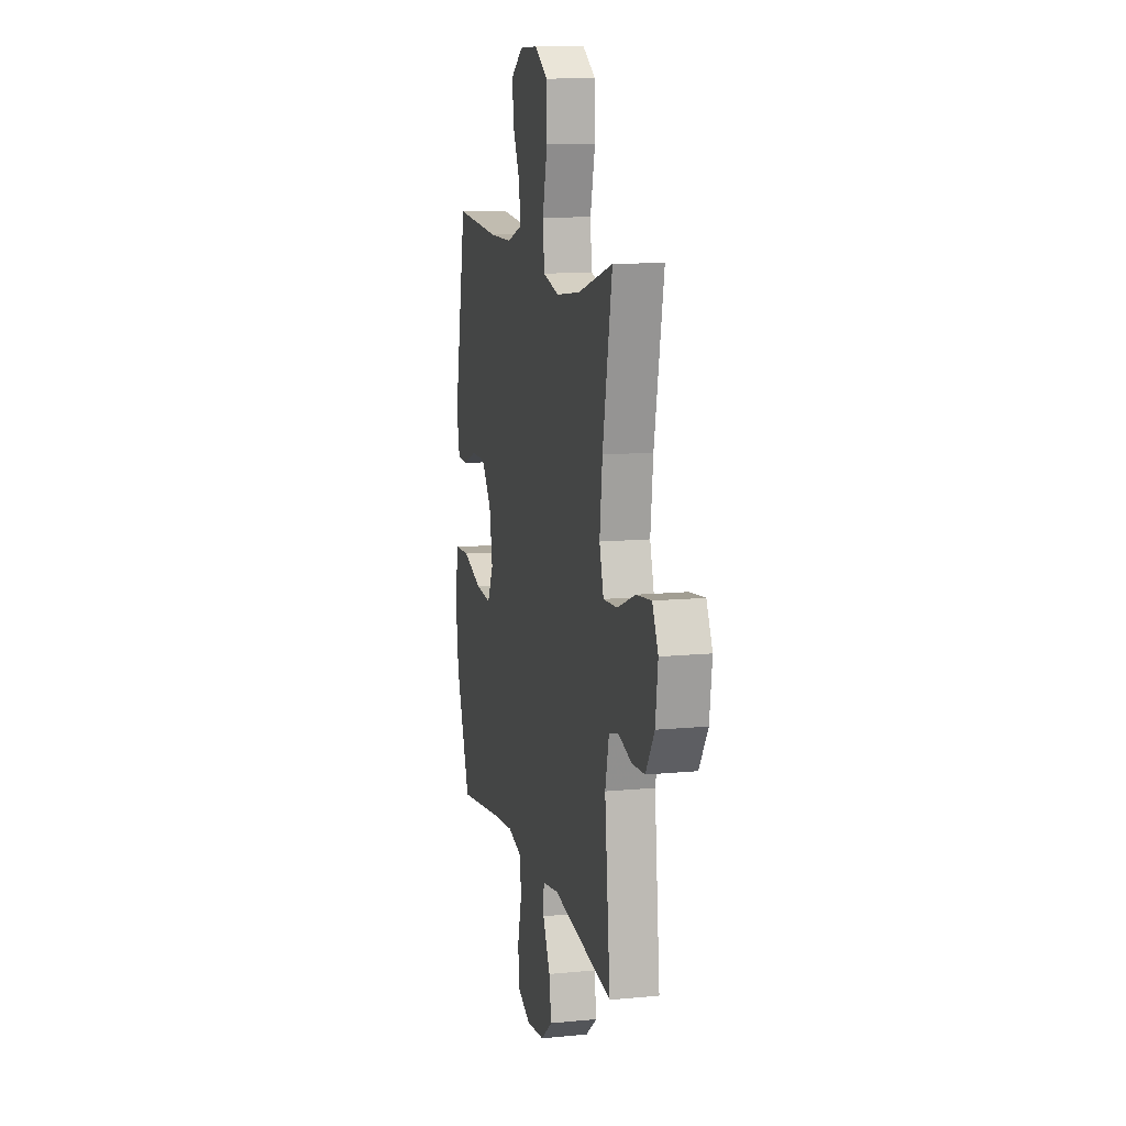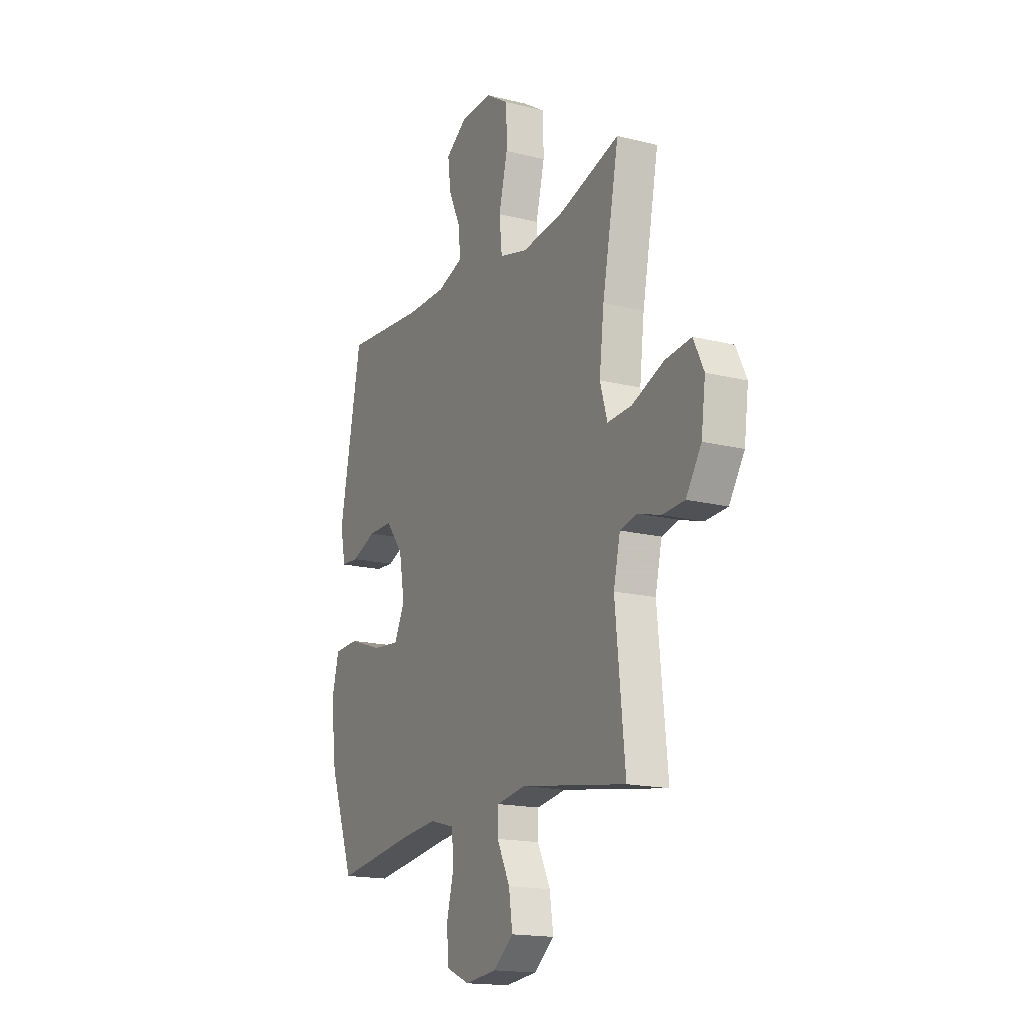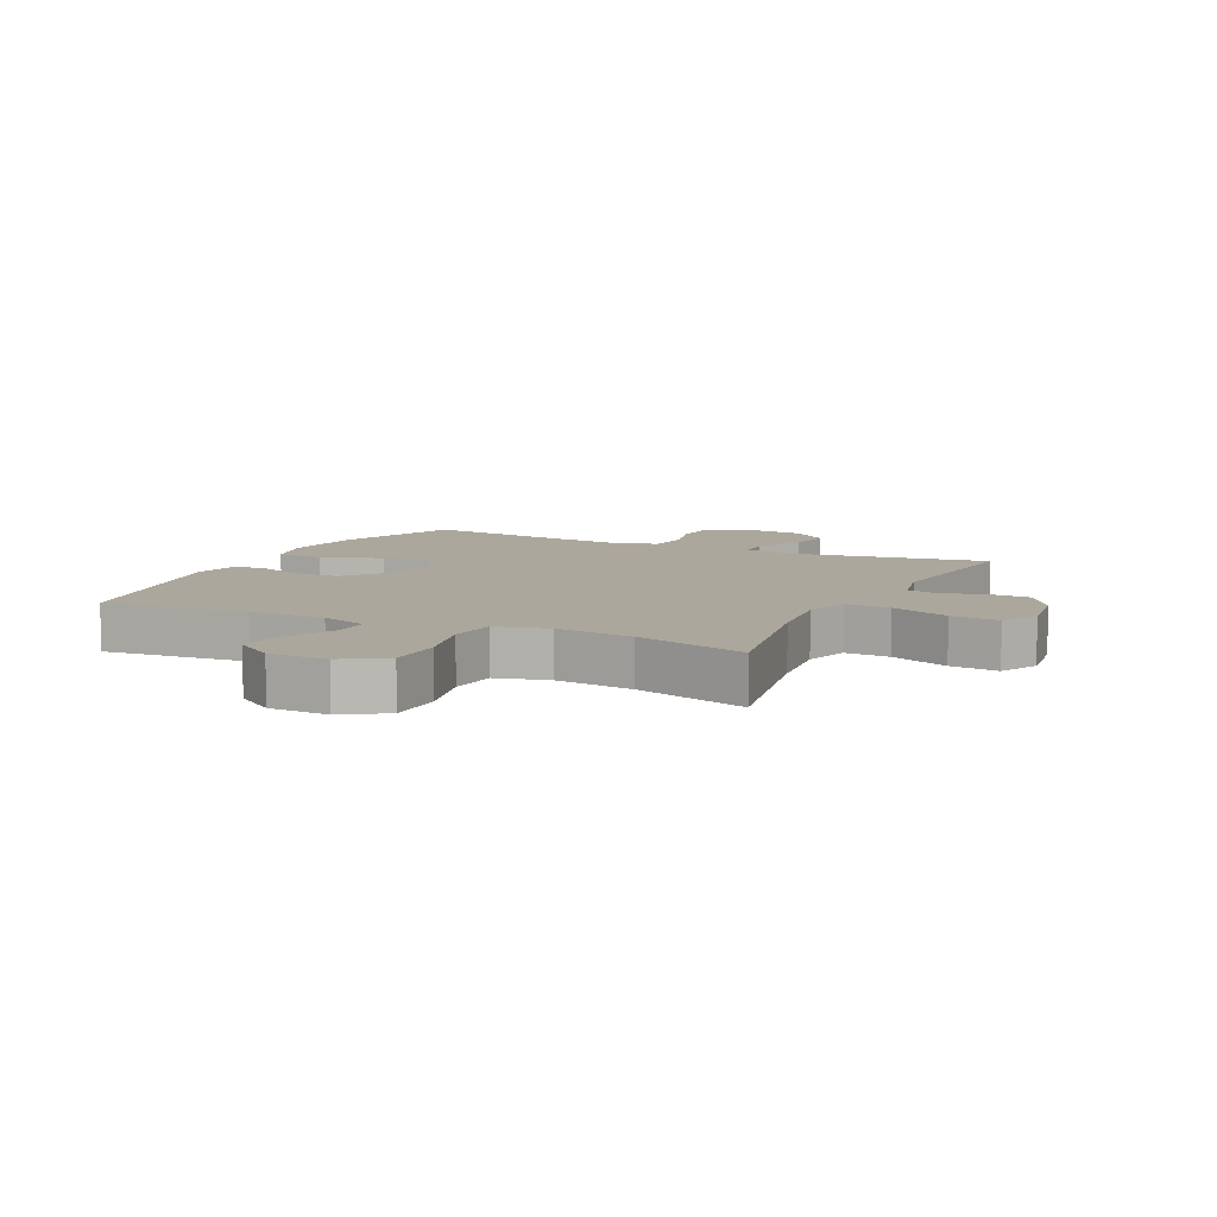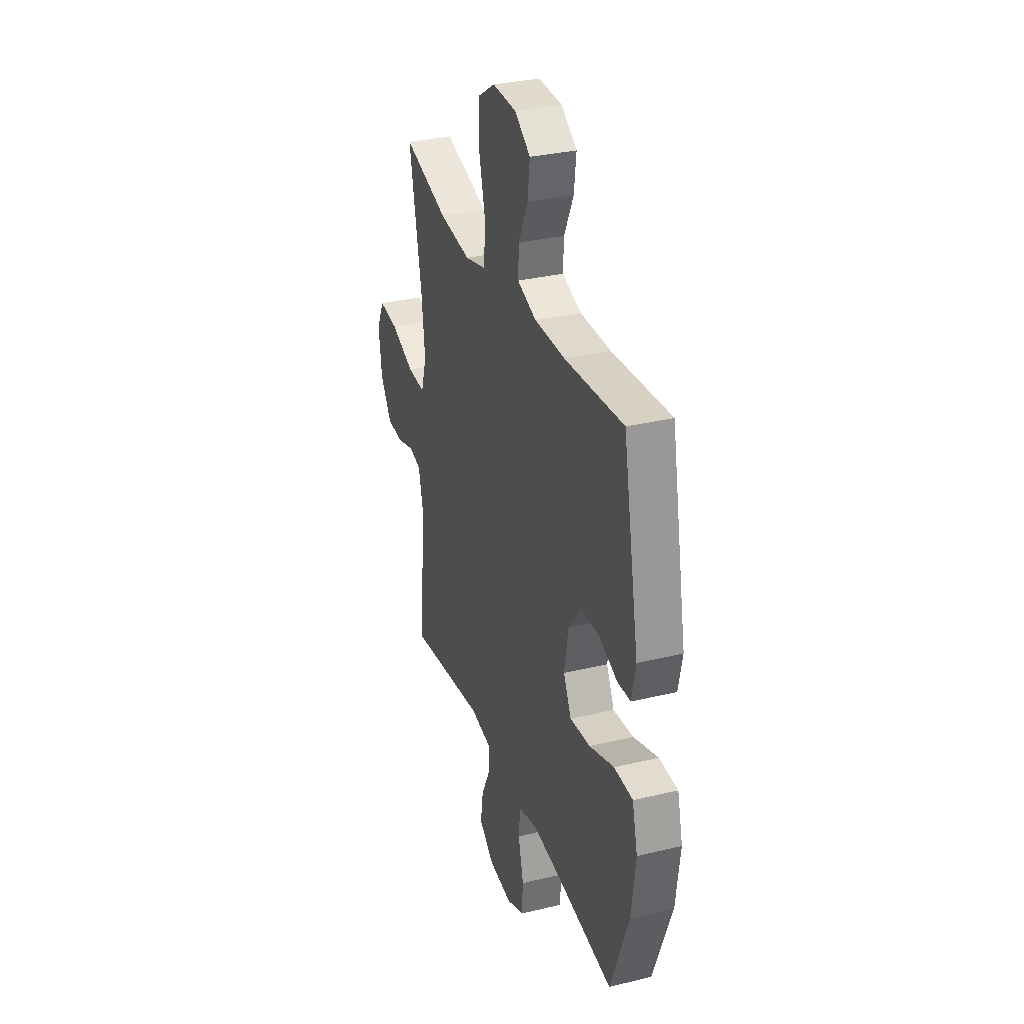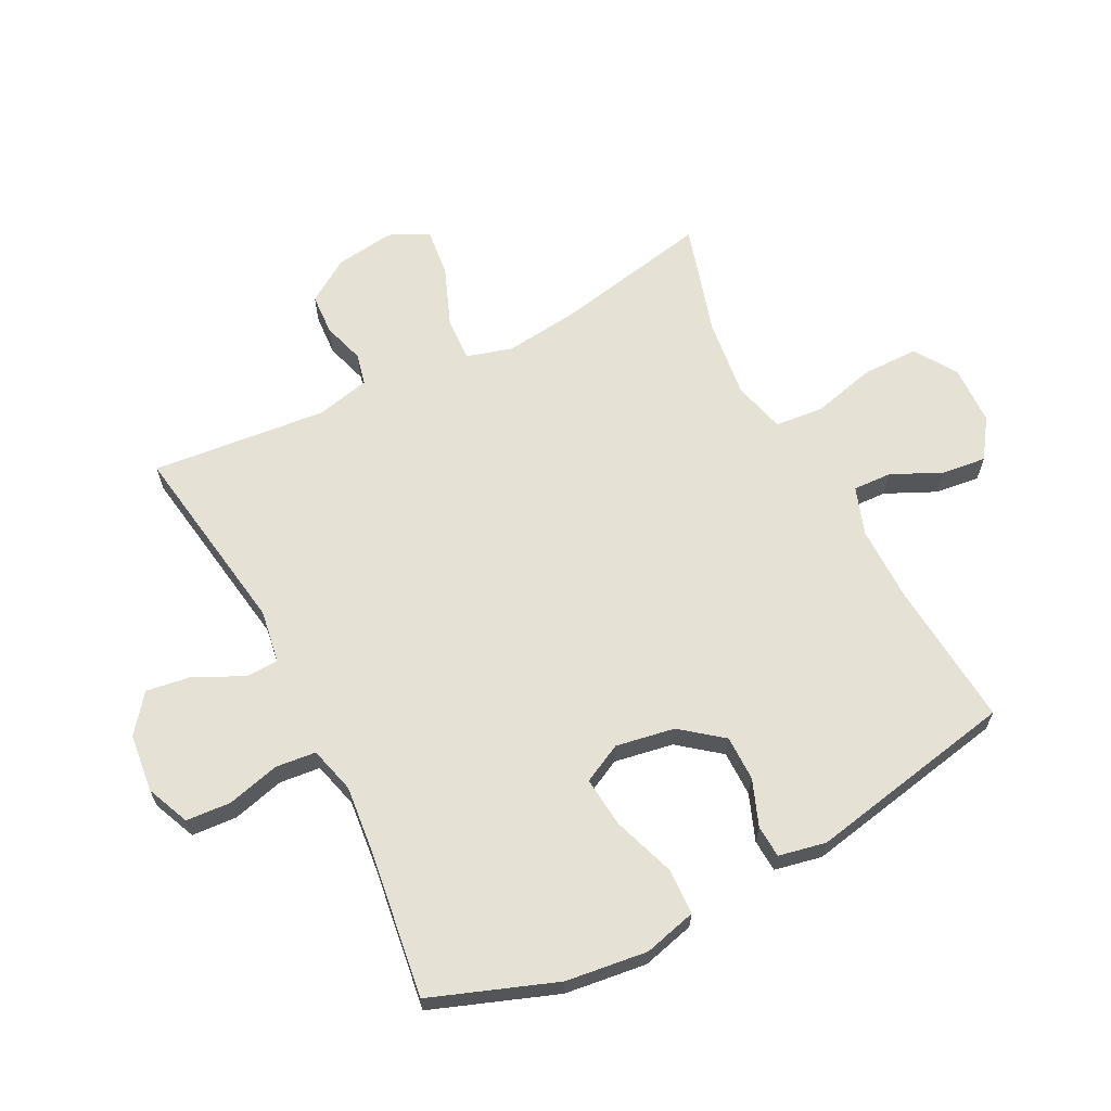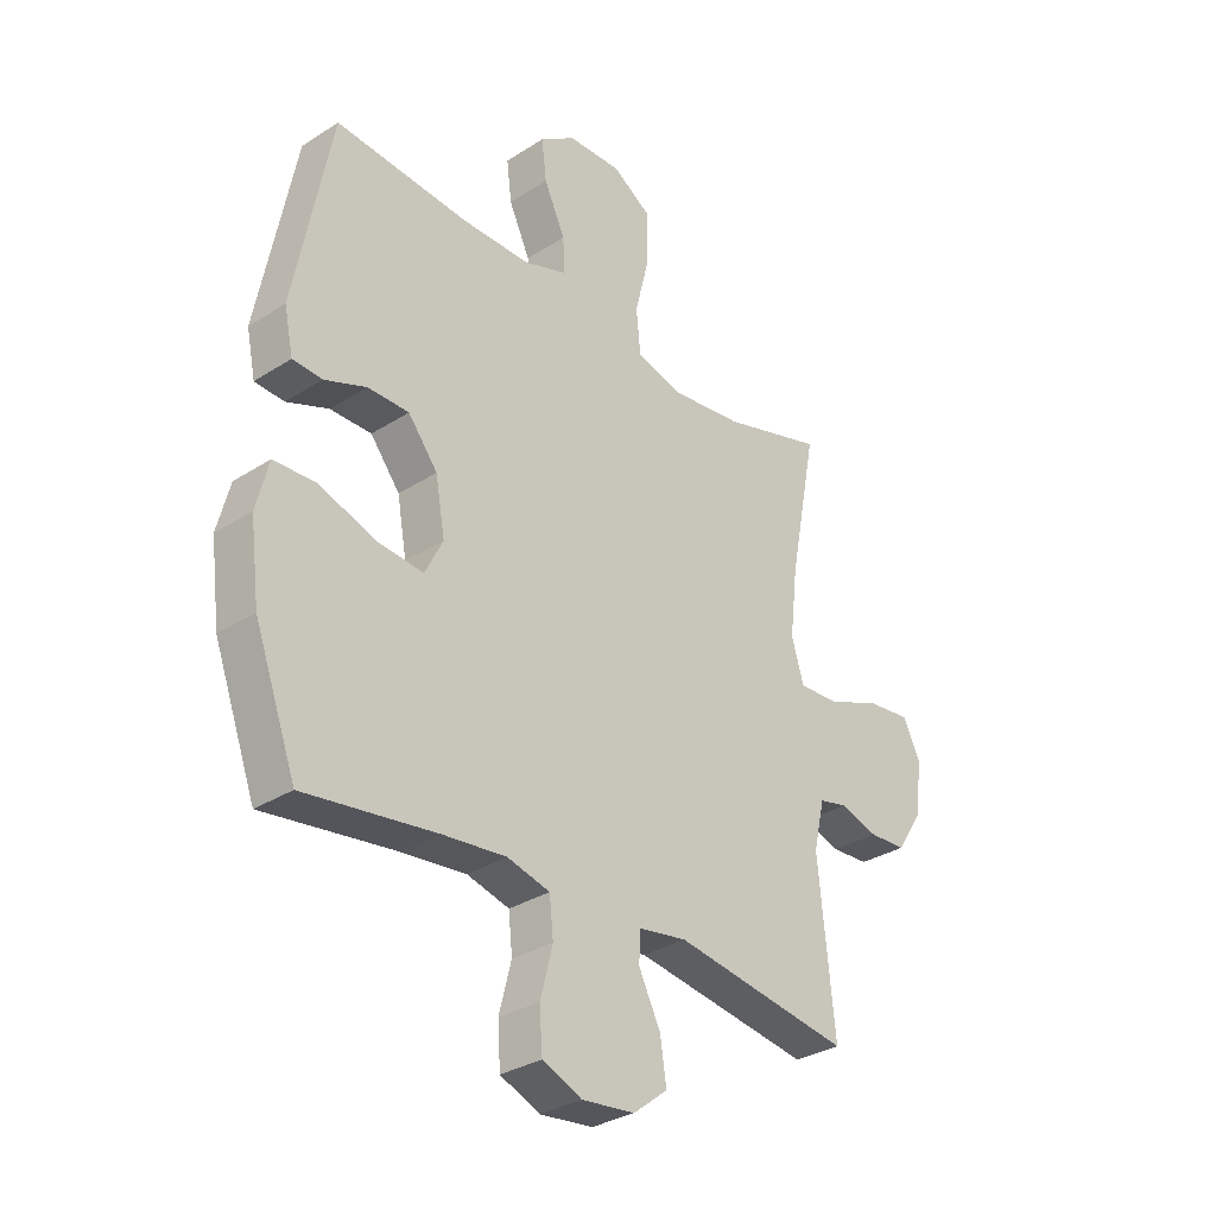
<metadata>
{"format":"obj","ext":"obj","renderer":"f3d","projection":"perspective","resolution":1024,"background":"white","views":[{"elev":11.6,"azim":76.8,"up":"+Z"},{"elev":-16.9,"azim":63.3,"up":"+Z"},{"elev":8.4,"azim":25.8,"up":"+Y"},{"elev":32.0,"azim":-108.7,"up":"+Z"},{"elev":64.6,"azim":-117.2,"up":"+Y"},{"elev":-31.7,"azim":-47.9,"up":"+Z"}]}
</metadata>
<code>
v -0.5 0.07 0.5
v -0.261 0.07 0.48
v -0.137 0.07 0.48
v -0.059 0.07 0.507
v -0.062 0.07 0.57
v -0.1 0.07 0.651
v -0.109 0.07 0.724
v -0.045 0.07 0.768
v 0.052 0.07 0.771
v 0.121 0.07 0.727
v 0.122 0.07 0.636
v 0.096 0.07 0.531
v 0.104 0.07 0.452
v 0.189 0.07 0.43
v 0.317 0.07 0.446
v 0.5 0.07 0.5
v 0.45 0.07 0.244
v 0.436 0.07 0.124
v 0.458 0.07 0.05
v 0.531 0.07 0.054
v 0.627 0.07 0.092
v 0.706 0.07 0.101
v 0.737 0.07 0.037
v 0.724 0.07 -0.06
v 0.678 0.07 -0.131
v 0.611 0.07 -0.135
v 0.542 0.07 -0.114
v 0.491 0.07 -0.126
v 0.471 0.07 -0.213
v 0.5 0.07 -0.5
v 0.182 0.07 -0.451
v 0.095 0.07 -0.465
v 0.093 0.07 -0.519
v 0.132 0.07 -0.597
v 0.143 0.07 -0.671
v 0.082 0.07 -0.719
v -0.013 0.07 -0.73
v -0.084 0.07 -0.7
v -0.089 0.07 -0.627
v -0.067 0.07 -0.541
v -0.074 0.07 -0.475
v -0.15 0.07 -0.455
v -0.265 0.07 -0.467
v -0.5 0.07 -0.5
v -0.575 0.07 -0.297
v -0.592 0.07 -0.164
v -0.57 0.07 -0.078
v -0.494 0.07 -0.075
v -0.393 0.07 -0.11
v -0.31 0.07 -0.118
v -0.278 0.07 -0.054
v -0.295 0.07 0.042
v -0.348 0.07 0.109
v -0.422 0.07 0.109
v -0.497 0.07 0.08
v -0.55 0.07 0.083
v -0.566 0.07 0.16
v -0.5 0 0.5
v -0.261 0 0.48
v -0.137 0 0.48
v -0.059 0 0.507
v -0.062 0 0.57
v -0.1 0 0.651
v -0.109 0 0.724
v -0.045 0 0.768
v 0.052 0 0.771
v 0.121 0 0.727
v 0.122 0 0.636
v 0.096 0 0.531
v 0.104 0 0.452
v 0.189 0 0.43
v 0.317 0 0.446
v 0.5 0 0.5
v 0.45 0 0.244
v 0.436 0 0.124
v 0.458 0 0.05
v 0.531 0 0.054
v 0.627 0 0.092
v 0.706 0 0.101
v 0.737 0 0.037
v 0.724 0 -0.06
v 0.678 0 -0.131
v 0.611 0 -0.135
v 0.542 0 -0.114
v 0.491 0 -0.126
v 0.471 0 -0.213
v 0.5 0 -0.5
v 0.182 0 -0.451
v 0.095 0 -0.465
v 0.093 0 -0.519
v 0.132 0 -0.597
v 0.143 0 -0.671
v 0.082 0 -0.719
v -0.013 0 -0.73
v -0.084 0 -0.7
v -0.089 0 -0.627
v -0.067 0 -0.541
v -0.074 0 -0.475
v -0.15 0 -0.455
v -0.265 0 -0.467
v -0.5 0 -0.5
v -0.575 0 -0.297
v -0.592 0 -0.164
v -0.57 0 -0.078
v -0.494 0 -0.075
v -0.393 0 -0.11
v -0.31 0 -0.118
v -0.278 0 -0.054
v -0.295 0 0.042
v -0.348 0 0.109
v -0.422 0 0.109
v -0.497 0 0.08
v -0.55 0 0.083
v -0.566 0 0.16
f 54 55 56 57
f 53 54 57 1
f 52 53 1 2
f 51 52 2 3
f 46 47 48 49
f 46 49 50
f 43 44 45 46
f 42 43 46 50
f 41 42 50 51
f 37 38 39 40
f 37 40 41
f 36 37 41
f 33 34 35 36
f 32 33 36 41
f 31 32 41 51
f 29 30 31 51
f 24 25 26 27
f 24 27 28
f 23 24 28
f 20 21 22 23
f 19 20 23 28
f 18 19 28 29
f 15 16 17
f 14 15 17 18
f 13 14 18 29
f 9 10 11 12
f 9 12 13
f 8 9 13
f 5 6 7 8
f 4 5 8 13
f 13 29 51
f 3 4 13 51
f 114 113 112 111
f 58 114 111 110
f 59 58 110 109
f 60 59 109 108
f 106 105 104 103
f 107 106 103
f 103 102 101 100
f 107 103 100 99
f 108 107 99 98
f 97 96 95 94
f 98 97 94
f 98 94 93
f 93 92 91 90
f 98 93 90 89
f 108 98 89 88
f 108 88 87 86
f 84 83 82 81
f 85 84 81
f 85 81 80
f 80 79 78 77
f 85 80 77 76
f 86 85 76 75
f 74 73 72
f 75 74 72 71
f 86 75 71 70
f 69 68 67 66
f 70 69 66
f 70 66 65
f 65 64 63 62
f 70 65 62 61
f 108 86 70
f 108 70 61 60
f 1 58 59 2
f 2 59 60 3
f 3 60 61 4
f 4 61 62 5
f 5 62 63 6
f 6 63 64 7
f 7 64 65 8
f 8 65 66 9
f 9 66 67 10
f 10 67 68 11
f 11 68 69 12
f 12 69 70 13
f 13 70 71 14
f 14 71 72 15
f 15 72 73 16
f 16 73 74 17
f 17 74 75 18
f 18 75 76 19
f 19 76 77 20
f 20 77 78 21
f 21 78 79 22
f 22 79 80 23
f 23 80 81 24
f 24 81 82 25
f 25 82 83 26
f 26 83 84 27
f 27 84 85 28
f 28 85 86 29
f 29 86 87 30
f 30 87 88 31
f 31 88 89 32
f 32 89 90 33
f 33 90 91 34
f 34 91 92 35
f 35 92 93 36
f 36 93 94 37
f 37 94 95 38
f 38 95 96 39
f 39 96 97 40
f 40 97 98 41
f 41 98 99 42
f 42 99 100 43
f 43 100 101 44
f 44 101 102 45
f 45 102 103 46
f 46 103 104 47
f 47 104 105 48
f 48 105 106 49
f 49 106 107 50
f 50 107 108 51
f 51 108 109 52
f 52 109 110 53
f 53 110 111 54
f 54 111 112 55
f 55 112 113 56
f 56 113 114 57
f 57 114 58 1

</code>
